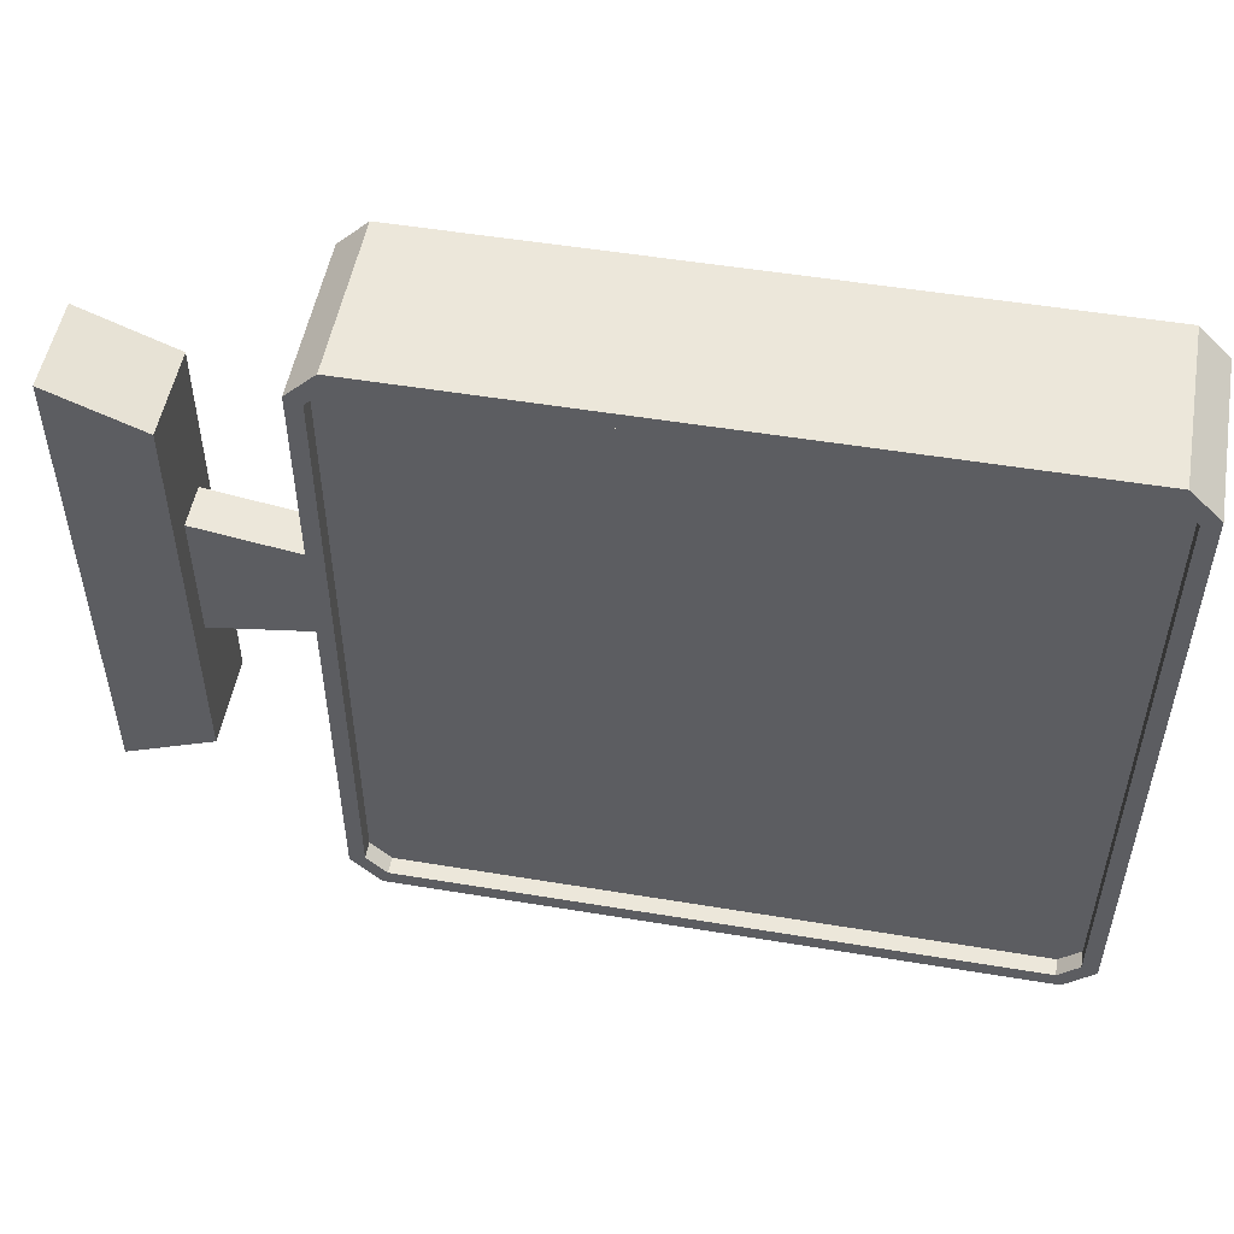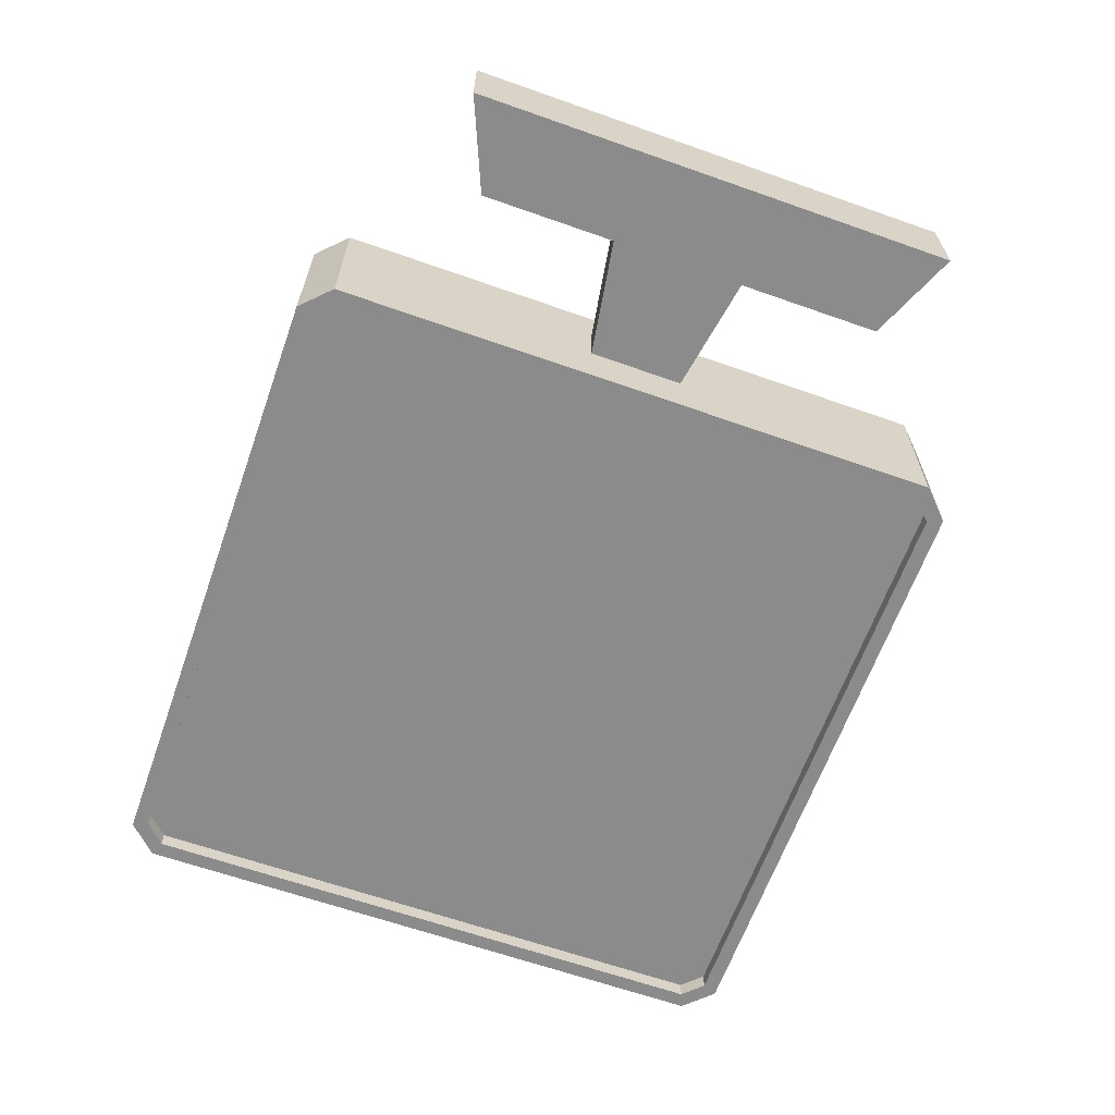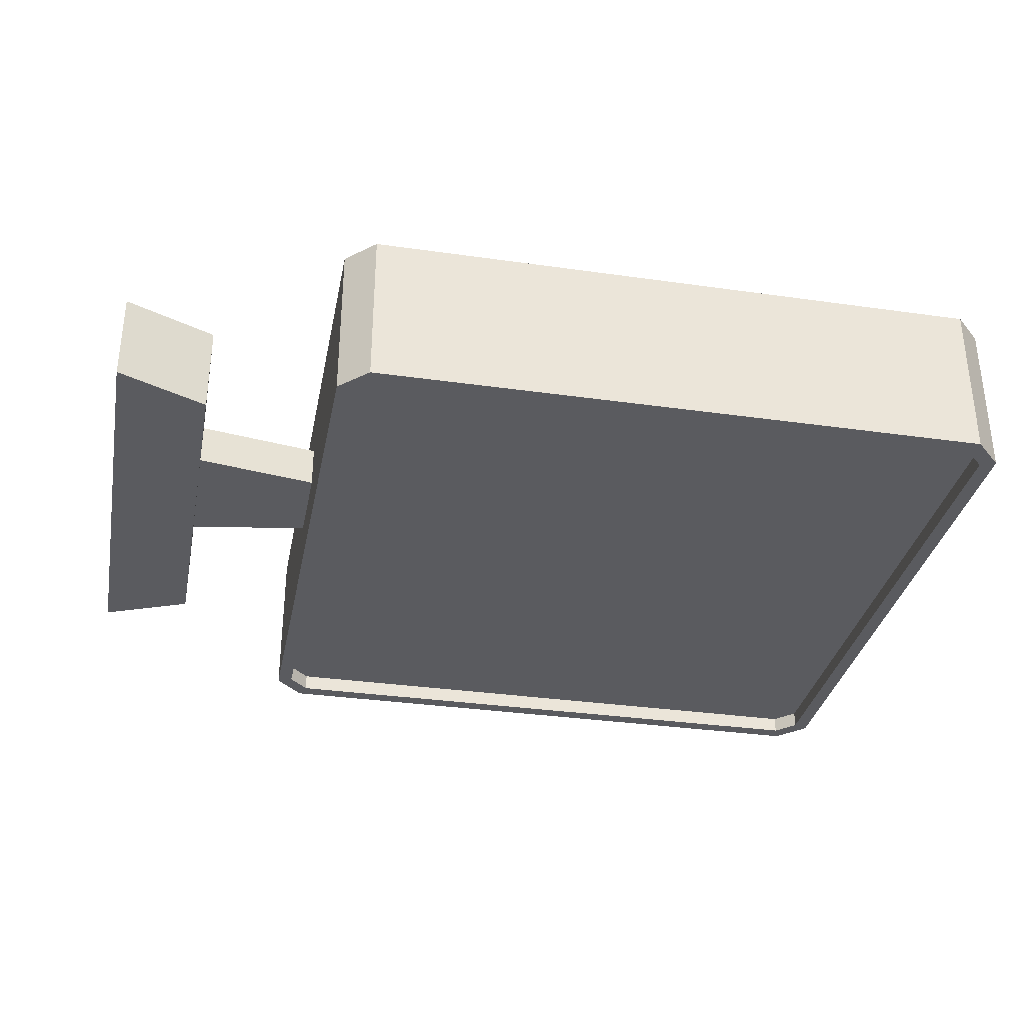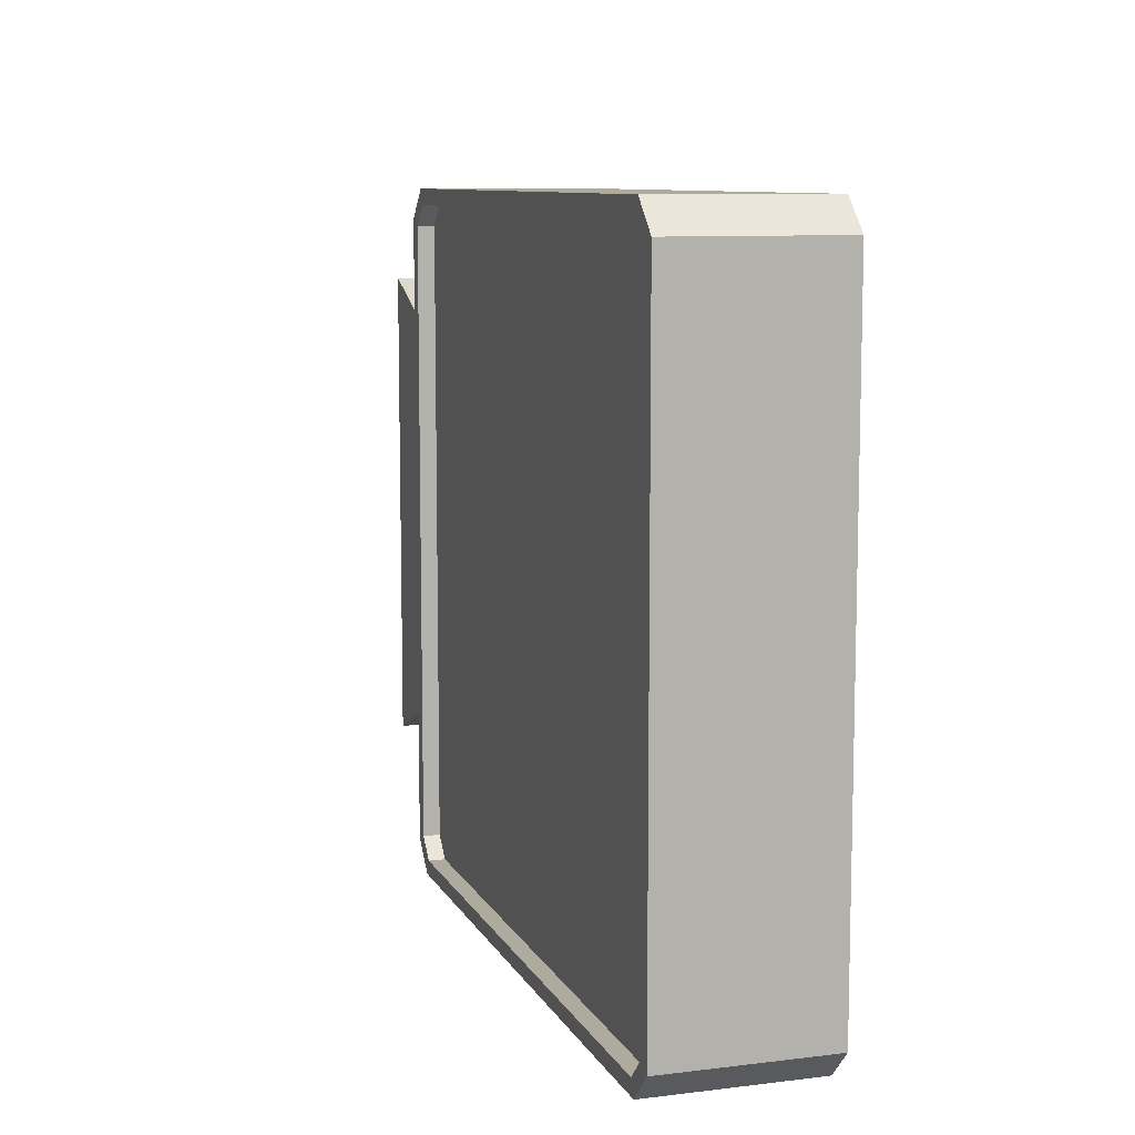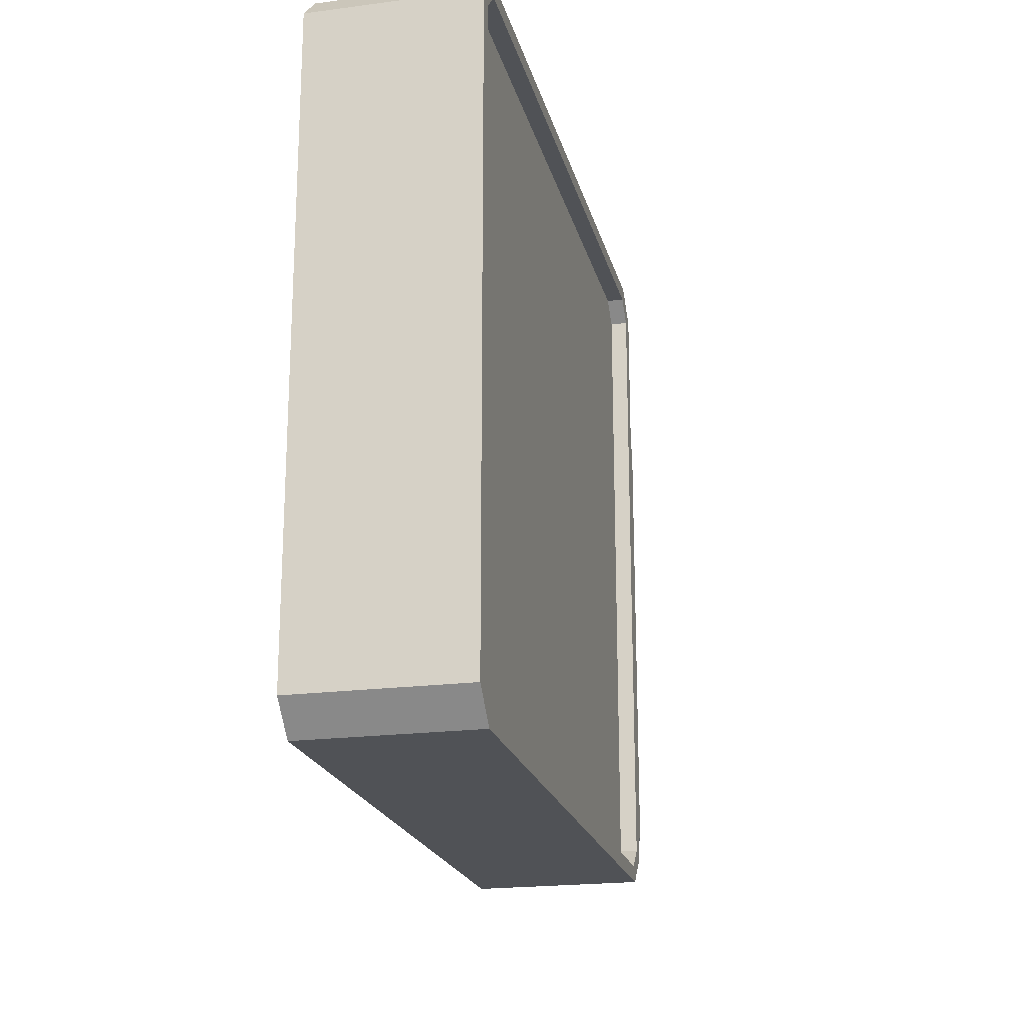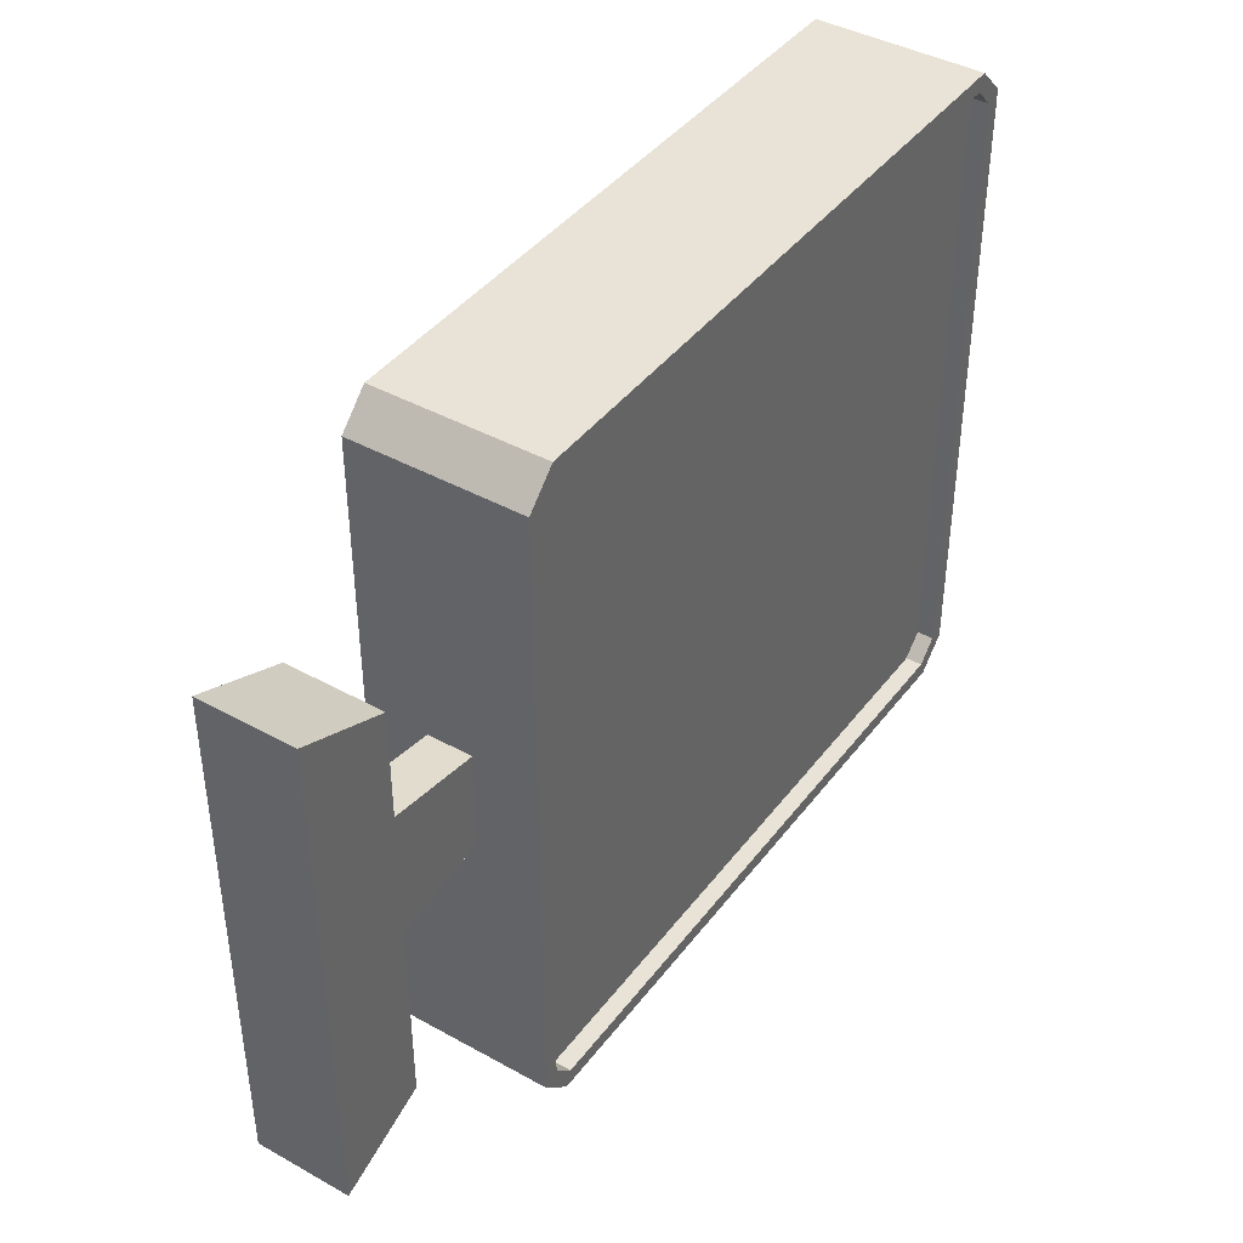
<metadata>
{"format":"obj","ext":"obj","renderer":"f3d","projection":"perspective","resolution":1024,"background":"white","views":[{"elev":51.7,"azim":10.2,"up":"+Y"},{"elev":-63.9,"azim":-109.6,"up":"+Z"},{"elev":-33.1,"azim":-11.1,"up":"+Z"},{"elev":9.3,"azim":72.3,"up":"+Y"},{"elev":-20.6,"azim":103.3,"up":"+Y"},{"elev":41.7,"azim":-56.2,"up":"+Y"}]}
</metadata>
<code>
g default
v 0 -65.6 12.23
v 24.46 -55.18 12.23
v 0 65.6 12.23
v 24.46 55.18 12.23
v 0 65.6 -12.23
v 24.46 55.18 -12.23
v 0 -65.6 -12.23
v 24.46 -55.18 -12.23
v 24.46 18.39 5.758
v 24.46 -18.39 5.758
v 24.46 18.39 -5.758
v 24.46 -18.39 -5.758
v 57.78 12.84 5.758
v 57.78 -12.84 5.758
v 57.78 -12.84 -5.758
v 57.78 12.84 -5.758
v 242.4 83.5 21.97
v 242.4 -83.5 21.97
v 242.4 -83.5 -21.97
v 242.4 83.5 -21.97
v 57.78 83.5 21.97
v 57.78 -83.5 21.97
v 57.78 83.5 -21.97
v 57.78 -83.5 -21.97
v 65.63 -91.35 21.97
v 65.63 -91.35 -21.97
v 234.5 -91.35 -21.97
v 234.5 -91.35 21.97
v 65.63 91.35 21.97
v 65.63 91.35 -21.97
v 234.5 91.35 21.97
v 234.5 91.35 -21.97
v 238.2 -81.78 -21.97
v 232.8 -87.2 -21.97
v 67.35 -87.2 -21.97
v 61.93 -81.78 -21.97
v 61.93 81.78 -21.97
v 67.35 87.2 -21.97
v 232.8 87.2 -21.97
v 238.2 81.78 -21.97
v 238.2 81.78 21.97
v 232.8 87.2 21.97
v 67.35 87.2 21.97
v 61.93 81.78 21.97
v 61.93 -81.78 21.97
v 67.35 -87.2 21.97
v 232.8 -87.2 21.97
v 238.2 -81.78 21.97
v 238.2 -81.78 -17.46
v 232.8 -87.2 -17.46
v 67.35 -87.2 -17.46
v 61.93 -81.78 -17.46
v 61.93 81.78 -17.46
v 67.35 87.2 -17.46
v 232.8 87.2 -17.46
v 238.2 81.78 -17.46
v 238.2 81.78 17.46
v 232.8 87.2 17.46
v 67.35 87.2 17.46
v 61.93 81.78 17.46
v 61.93 -81.78 17.46
v 67.35 -87.2 17.46
v 232.8 -87.2 17.46
v 238.2 -81.78 17.46
g pCube42
f 1 2 4 3
f 11 12 8 6
f 5 6 8 7
f 2 10 9 4
f 3 4 6 5
f 4 9 11 6
f 17 18 19 20
f 10 2 8 12
f 7 8 2 1
f 5 7 1 3
f 9 10 14 13
f 10 12 15 14
f 12 11 16 15
f 11 9 13 16
f 49 50 51 52
f 57 58 59 60
f 13 14 22 21
f 15 16 23 24
f 25 22 24 26
f 27 19 18 28
f 21 29 30 23
f 31 17 20 32
f 25 26 27 28
f 30 29 31 32
f 14 15 24 22
f 16 13 21 23
f 19 27 34 33
f 27 26 35 34
f 26 24 36 35
f 24 23 37 36
f 23 30 38 37
f 30 32 39 38
f 32 20 40 39
f 20 19 33 40
f 17 31 42 41
f 31 29 43 42
f 29 21 44 43
f 21 22 45 44
f 22 25 46 45
f 25 28 47 46
f 28 18 48 47
f 18 17 41 48
f 33 34 50 49
f 34 35 51 50
f 35 36 52 51
f 36 37 53 52
f 37 38 54 53
f 38 39 55 54
f 39 40 56 55
f 40 33 49 56
f 41 42 58 57
f 42 43 59 58
f 43 44 60 59
f 44 45 61 60
f 45 46 62 61
f 46 47 63 62
f 47 48 64 63
f 48 41 57 64
f 57 60 61 64
f 64 61 62 63
f 56 53 54 55
f 49 52 53 56

</code>
